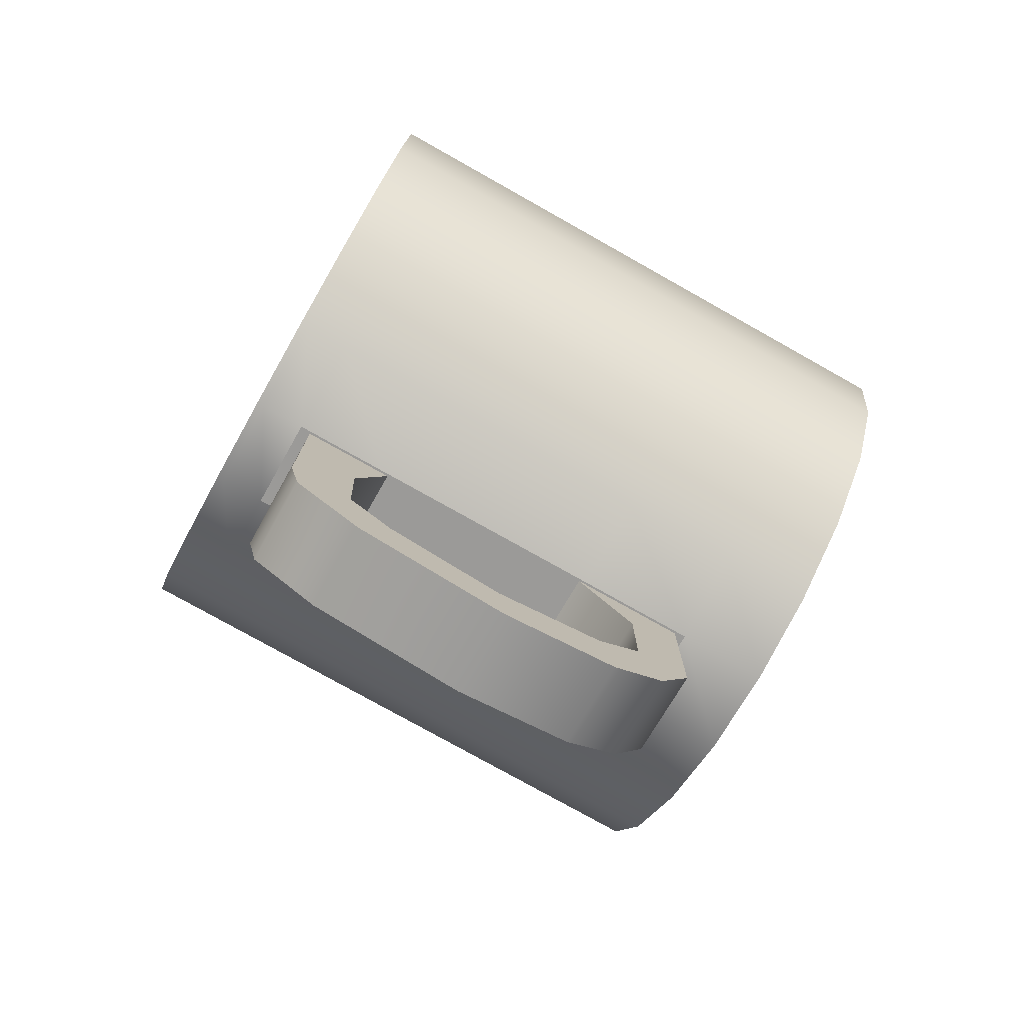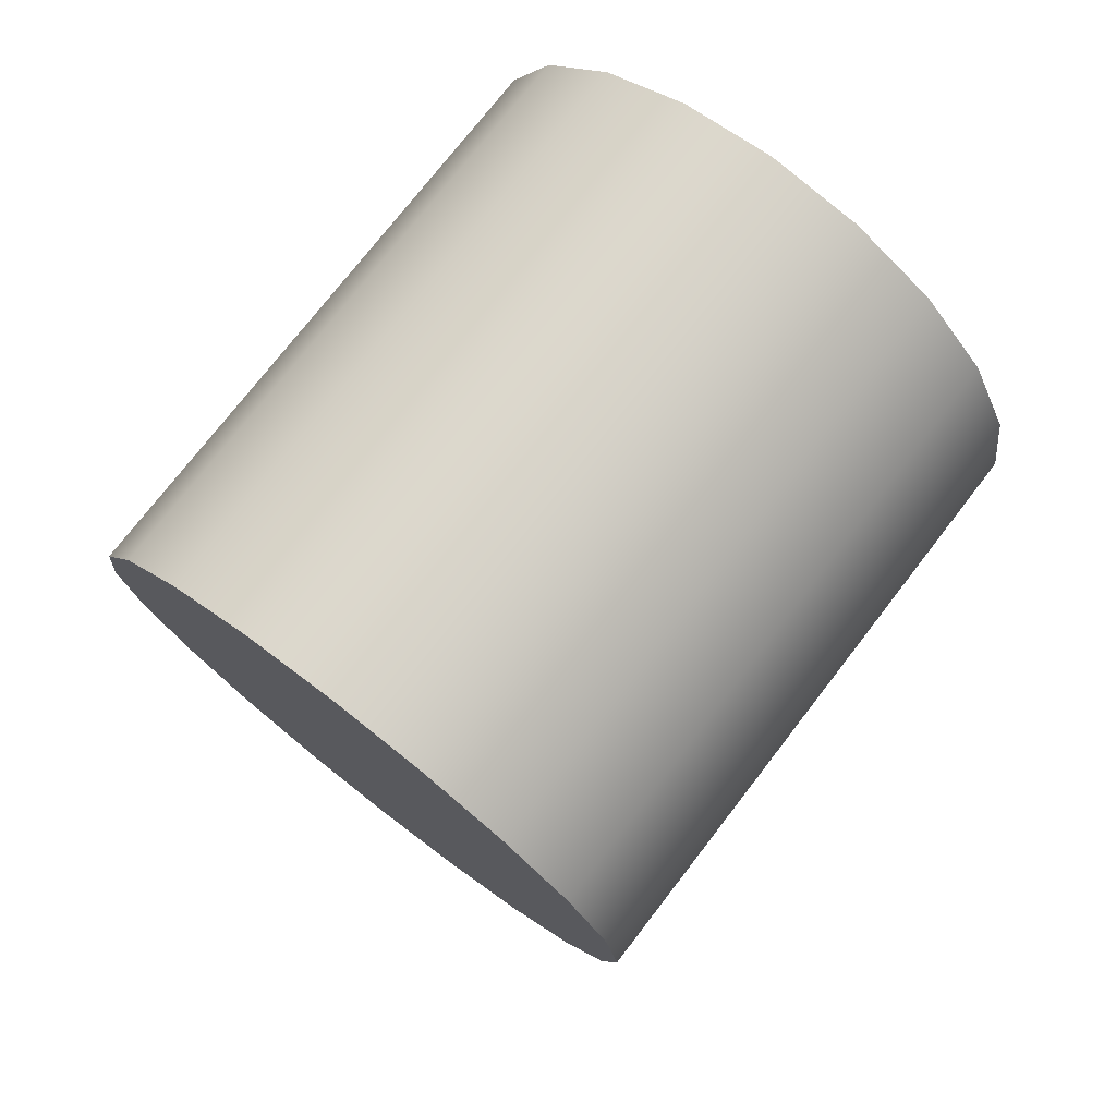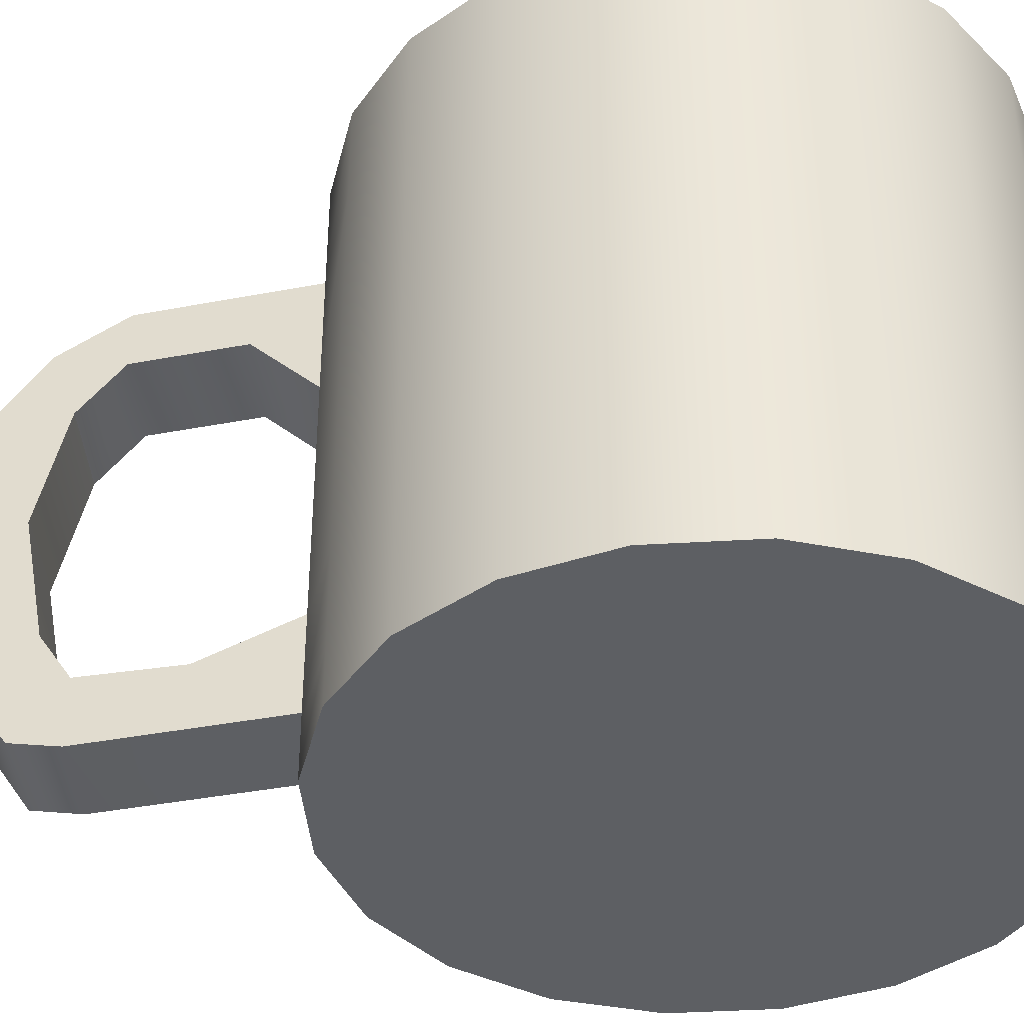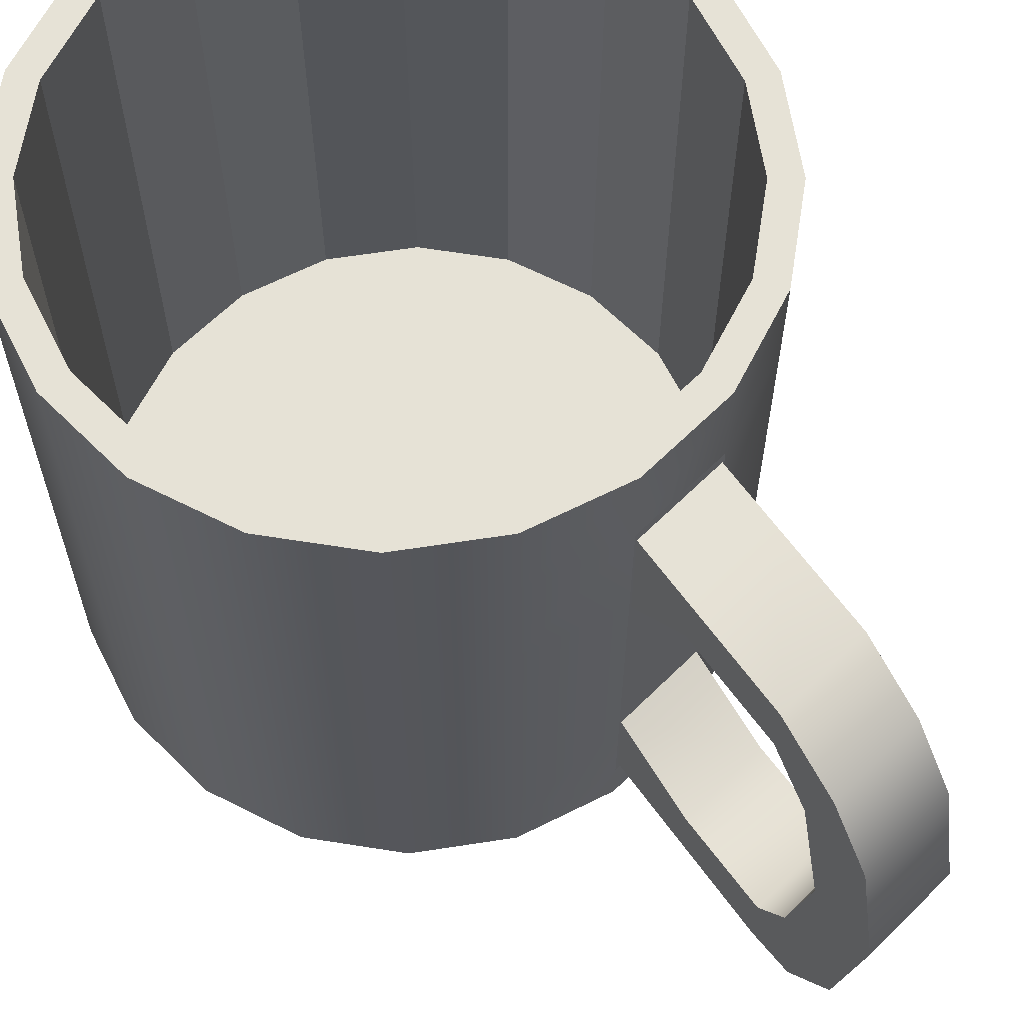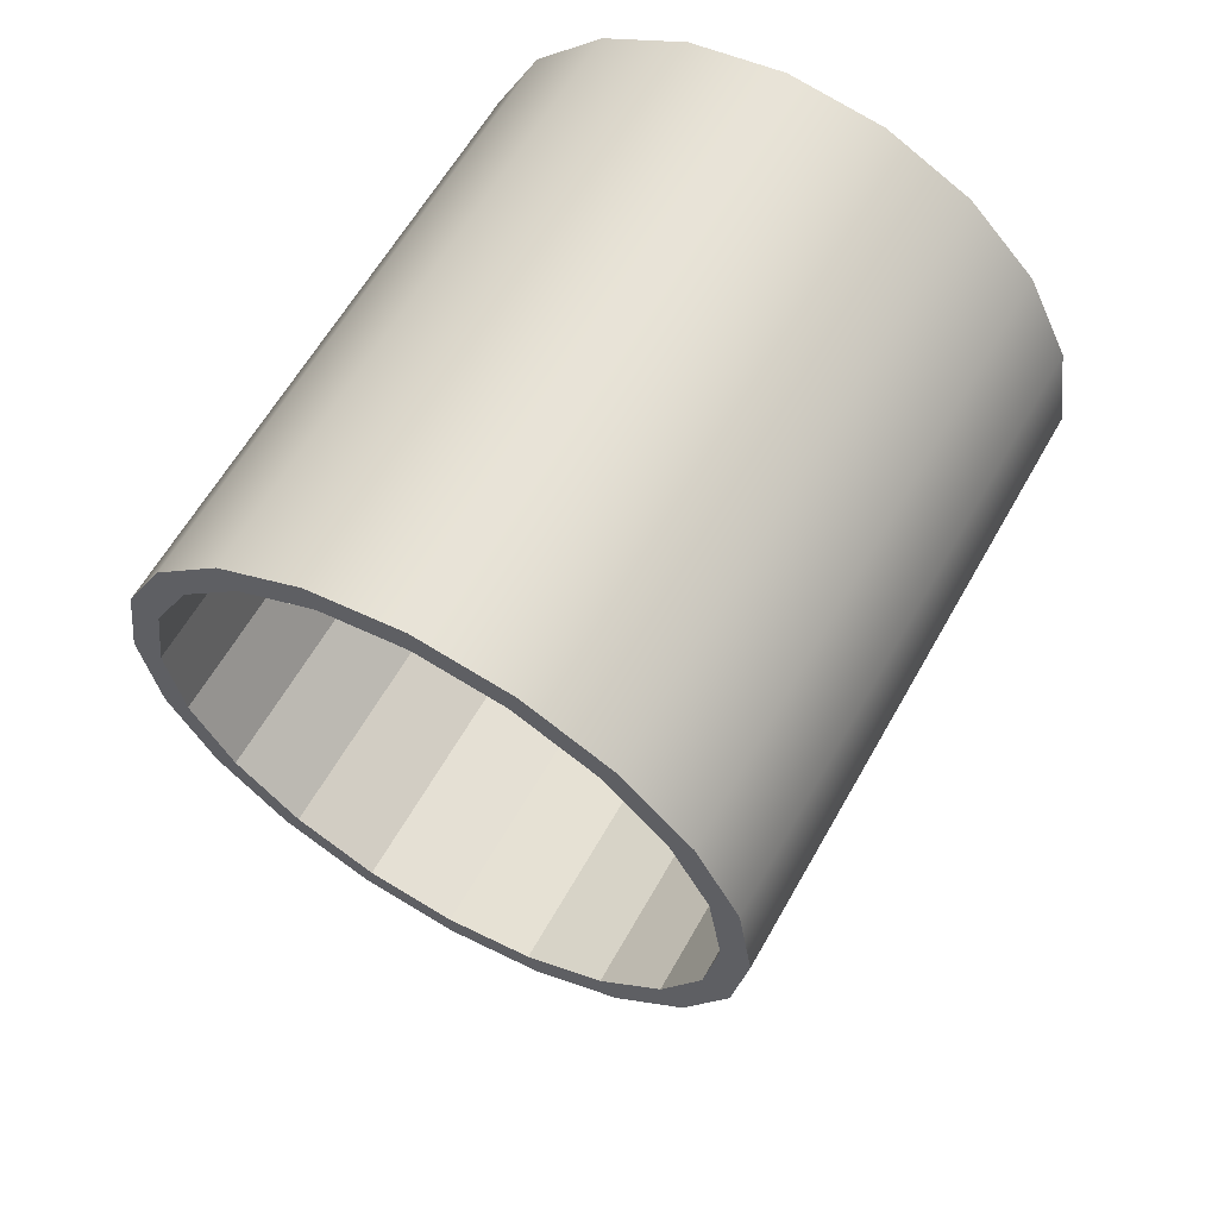
<metadata>
{"format":"obj","ext":"obj","renderer":"f3d","projection":"perspective","resolution":1024,"background":"white","views":[{"elev":-78.0,"azim":60.7,"up":"+Z"},{"elev":75.1,"azim":37.7,"up":"+Z"},{"elev":-39.8,"azim":-76.7,"up":"+Y"},{"elev":63.8,"azim":144.1,"up":"+Y"},{"elev":61.8,"azim":-150.6,"up":"+Z"}]}
</metadata>
<code>
g default
v 3.804 0.008719 -1.236
v 3.236 0.008719 -2.351
v 2.351 0.008719 -3.236
v 1.236 0.008719 -3.804
v 0 0.008719 -4
v -1.236 0.008719 -3.804
v -2.351 0.008719 -3.236
v -3.236 0.008719 -2.351
v -3.804 0.008719 -1.236
v -4 0.008719 0
v -3.804 0.008719 1.236
v -3.236 0.008719 2.351
v -2.351 0.008719 3.236
v -1.236 0.008719 3.804
v -0 0.008719 4
v 1.236 0.008719 3.804
v 2.351 0.008719 3.236
v 3.236 0.008719 2.351
v 3.804 0.008719 1.236
v 4 0.008719 0
v 3.804 8.009 -1.236
v 3.236 8.009 -2.351
v 2.351 8.009 -3.236
v 1.236 8.009 -3.804
v 0 8.009 -4
v -1.236 8.009 -3.804
v -2.351 8.009 -3.236
v -3.236 8.009 -2.351
v -3.804 8.009 -1.236
v -4 8.009 0
v -3.804 8.009 1.236
v -3.236 8.009 2.351
v -2.351 8.009 3.236
v -1.236 8.009 3.804
v -0 8.009 4
v 1.236 8.009 3.804
v 2.351 8.009 3.236
v 3.236 8.009 2.351
v 3.804 8.009 1.236
v 4 8.009 0
v 0 0.008719 0
v 3.452 8.009 -1.122
v 2.937 8.009 -2.134
v 2.134 8.009 -2.937
v 1.122 8.009 -3.452
v -0 8.009 -3.63
v -1.122 8.009 -3.452
v -2.134 8.009 -2.937
v -2.937 8.009 -2.134
v -3.452 8.009 -1.122
v -3.63 8.009 -0
v -3.452 8.009 1.122
v -2.937 8.009 2.134
v -2.134 8.009 2.937
v -1.122 8.009 3.452
v -0 8.009 3.63
v 1.122 8.009 3.452
v 2.134 8.009 2.937
v 2.937 8.009 2.134
v 3.452 8.009 1.122
v 3.63 8.009 -0
v 3.452 0.7334 -1.122
v 2.937 0.7334 -2.134
v -0 0.7334 -0
v 2.134 0.7334 -2.937
v 1.122 0.7334 -3.452
v -0 0.7334 -3.63
v -1.122 0.7334 -3.452
v -2.134 0.7334 -2.937
v -2.937 0.7334 -2.134
v -3.452 0.7334 -1.122
v -3.63 0.7334 -0
v -3.452 0.7334 1.122
v -2.937 0.7334 2.134
v -2.134 0.7334 2.937
v -1.122 0.7334 3.452
v -0 0.7334 3.63
v 1.122 0.7334 3.452
v 2.134 0.7334 2.937
v 2.937 0.7334 2.134
v 3.452 0.7334 1.122
v 3.63 0.7334 -0
v 3.804 6.789 -1.236
v 4 6.789 0
v 3.804 6.789 1.236
v 3.236 6.789 2.351
v 2.351 6.789 3.236
v 1.236 6.789 3.804
v -0 6.789 4
v -1.236 6.789 3.804
v -2.351 6.789 3.236
v -3.236 6.789 2.351
v -3.804 6.789 1.236
v -4 6.789 0
v -3.804 6.789 -1.236
v -3.236 6.789 -2.351
v -2.351 6.789 -3.236
v -1.236 6.789 -3.804
v 0 6.789 -4
v 1.236 6.789 -3.804
v 2.351 6.789 -3.236
v 3.236 6.789 -2.351
v 3.804 0.6903 -1.236
v 4 0.6903 0
v 3.804 0.6903 1.236
v 3.236 0.6903 2.351
v 2.351 0.6903 3.236
v 1.236 0.6903 3.804
v -0 0.6903 4
v -1.236 0.6903 3.804
v -2.351 0.6903 3.236
v -3.236 0.6903 2.351
v -3.804 0.6903 1.236
v -4 0.6903 0
v -3.804 0.6903 -1.236
v -3.236 0.6903 -2.351
v -2.351 0.6903 -3.236
v -1.236 0.6903 -3.804
v 0 0.6903 -4
v 1.236 0.6903 -3.804
v 2.351 0.6903 -3.236
v 3.236 0.6903 -2.351
v -1.206 0.8386 -3.809
v -0.03006 0.8386 -3.995
v -1.206 6.64 -3.809
v -0.03006 6.64 -3.995
v 0 5.21 -4
v 1.236 5.21 -3.804
v 2.351 5.21 -3.236
v 3.236 5.21 -2.351
v 3.804 5.21 -1.236
v 4 5.21 0
v 3.804 5.21 1.236
v 3.236 5.21 2.351
v 2.351 5.21 3.236
v 1.236 5.21 3.804
v -0 5.21 4
v -1.236 5.21 3.804
v -2.351 5.21 3.236
v -3.236 5.21 2.351
v -3.804 5.21 1.236
v -4 5.21 0
v -3.804 5.21 -1.236
v -3.236 5.21 -2.351
v -2.351 5.21 -3.236
v -1.236 5.21 -3.804
v -1.206 5.099 -3.809
v -1.206 5.477 -7.482
v -0.03006 5.477 -7.668
v -0.03006 5.099 -3.995
v -0.03006 5.3 -6.769
v -0.03006 0.9818 -7.072
v -1.206 0.9818 -6.885
v -1.206 5.3 -6.582
v -1.206 6.196 -6.898
v -0.03006 6.196 -7.084
v -0.03006 2.281 -6.847
v -0.03006 1.883 -7.668
v -1.206 1.883 -7.482
v -1.206 2.281 -6.661
v -1.206 2.055 -3.809
v -1.236 1.936 -3.804
v -2.351 1.936 -3.236
v -3.236 1.936 -2.351
v -3.804 1.936 -1.236
v -4 1.936 0
v -3.804 1.936 1.236
v -3.236 1.936 2.351
v -2.351 1.936 3.236
v -1.236 1.936 3.804
v -0 1.936 4
v 1.236 1.936 3.804
v 2.351 1.936 3.236
v 3.236 1.936 2.351
v 3.804 1.936 1.236
v 4 1.936 0
v 3.804 1.936 -1.236
v 3.236 1.936 -2.351
v 2.351 1.936 -3.236
v 1.236 1.936 -3.804
v 0 1.936 -4
v -0.03006 2.055 -3.995
v 3.236 0.1038 -2.351
v 3.804 0.1038 -1.236
v 4 0.1038 0
v 3.804 0.1038 1.236
v 3.236 0.1038 2.351
v 2.351 0.1038 3.236
v 1.236 0.1038 3.804
v -0 0.1038 4
v -1.236 0.1038 3.804
v -2.351 0.1038 3.236
v -3.236 0.1038 2.351
v -3.804 0.1038 1.236
v -4 0.1038 0
v -3.804 0.1038 -1.236
v -3.236 0.1038 -2.351
v -2.351 0.1038 -3.236
v -1.236 0.1038 -3.804
v 0 0.1038 -4
v 1.236 0.1038 -3.804
v 2.351 0.1038 -3.236
v -0.03006 1.637 -5.199
v -1.206 1.637 -5.013
v -1.206 0.8386 -5.013
v -0.03006 0.8386 -5.199
v -0.03006 1.683 -6.457
v -1.206 1.683 -6.27
v -1.206 0.8386 -6.27
v -0.03006 0.8386 -6.457
v -0.03006 5.905 -6.213
v -1.206 5.905 -6.027
v -1.206 6.64 -6.027
v -0.03006 6.64 -6.213
v -0.03006 5.905 -4.819
v -1.206 5.905 -4.633
v -1.206 6.64 -4.633
v -0.03006 6.64 -4.819
v 0 4.698 -4
v 1.236 4.698 -3.804
v 2.351 4.698 -3.236
v 3.236 4.698 -2.351
v 3.804 4.698 -1.236
v 4 4.698 0
v 3.804 4.698 1.236
v 3.236 4.698 2.351
v 2.351 4.698 3.236
v 1.236 4.698 3.804
v -0 4.698 4
v -1.236 4.698 3.804
v -2.351 4.698 3.236
v -3.236 4.698 2.351
v -3.804 4.698 1.236
v -4 4.698 0
v -3.804 4.698 -1.236
v -3.236 4.698 -2.351
v -2.351 4.698 -3.236
v -1.236 4.698 -3.804
v -1.206 4.624 -3.809
v -0.03006 4.624 -3.995
v 0 2.351 -4
v 1.236 2.351 -3.804
v 2.351 2.351 -3.236
v 3.236 2.351 -2.351
v 3.804 2.351 -1.236
v 4 2.351 0
v 3.804 2.351 1.236
v 3.236 2.351 2.351
v 2.351 2.351 3.236
v 1.236 2.351 3.804
v -0 2.351 4
v -1.236 2.351 3.804
v -2.351 2.351 3.236
v -3.236 2.351 2.351
v -3.804 2.351 1.236
v -4 2.351 0
v -3.804 2.351 -1.236
v -3.236 2.351 -2.351
v -2.351 2.351 -3.236
v -1.236 2.351 -3.804
v -1.206 2.441 -3.809
v -0.03006 2.441 -3.995
v -0.03006 3.838 -7.138
v -0.03006 3.922 -7.999
v -1.206 3.922 -7.813
v -1.206 3.838 -6.952
g Mug
f 1 2 183 184
f 2 3 202 183
f 3 4 201 202
f 4 5 200 201
f 5 6 199 200
f 6 7 198 199
f 7 8 197 198
f 8 9 196 197
f 9 10 195 196
f 10 11 194 195
f 11 12 193 194
f 12 13 192 193
f 13 14 191 192
f 14 15 190 191
f 15 16 189 190
f 16 17 188 189
f 17 18 187 188
f 18 19 186 187
f 19 20 185 186
f 20 1 184 185
f 2 1 41
f 3 2 41
f 4 3 41
f 5 4 41
f 6 5 41
f 7 6 41
f 8 7 41
f 9 8 41
f 10 9 41
f 11 10 41
f 12 11 41
f 13 12 41
f 14 13 41
f 15 14 41
f 16 15 41
f 17 16 41
f 18 17 41
f 19 18 41
f 20 19 41
f 1 20 41
f 62 63 64
f 63 65 64
f 65 66 64
f 66 67 64
f 67 68 64
f 68 69 64
f 69 70 64
f 70 71 64
f 71 72 64
f 72 73 64
f 73 74 64
f 74 75 64
f 75 76 64
f 76 77 64
f 77 78 64
f 78 79 64
f 79 80 64
f 80 81 64
f 81 82 64
f 82 62 64
f 21 22 43 42
f 22 23 44 43
f 23 24 45 44
f 24 25 46 45
f 25 26 47 46
f 26 27 48 47
f 27 28 49 48
f 28 29 50 49
f 29 30 51 50
f 30 31 52 51
f 31 32 53 52
f 32 33 54 53
f 33 34 55 54
f 34 35 56 55
f 35 36 57 56
f 36 37 58 57
f 37 38 59 58
f 38 39 60 59
f 39 40 61 60
f 40 21 42 61
f 42 43 63 62
f 43 44 65 63
f 44 45 66 65
f 45 46 67 66
f 46 47 68 67
f 47 48 69 68
f 48 49 70 69
f 49 50 71 70
f 50 51 72 71
f 51 52 73 72
f 52 53 74 73
f 53 54 75 74
f 54 55 76 75
f 55 56 77 76
f 56 57 78 77
f 57 58 79 78
f 58 59 80 79
f 59 60 81 80
f 60 61 82 81
f 61 42 62 82
f 84 83 21 40
f 85 84 40 39
f 86 85 39 38
f 87 86 38 37
f 88 87 37 36
f 89 88 36 35
f 90 89 35 34
f 91 90 34 33
f 92 91 33 32
f 93 92 32 31
f 94 93 31 30
f 95 94 30 29
f 96 95 29 28
f 97 96 28 27
f 98 97 27 26
f 99 98 26 25
f 100 99 25 24
f 101 100 24 23
f 102 101 23 22
f 83 102 22 21
f 176 177 245 246
f 175 176 246 247
f 174 175 247 248
f 173 174 248 249
f 172 173 249 250
f 171 172 250 251
f 170 171 251 252
f 169 170 252 253
f 168 169 253 254
f 167 168 254 255
f 166 167 255 256
f 165 166 256 257
f 164 165 257 258
f 163 164 258 259
f 162 163 259 260
f 264 265 148 149
f 180 181 241 242
f 179 180 242 243
f 178 179 243 244
f 177 178 244 245
f 119 118 123 124
f 162 260 261 161
f 98 99 126 125
f 262 241 181 182
f 158 152 153 159
f 266 154 148 265
f 151 263 264 149
f 128 127 99 100
f 129 128 100 101
f 130 129 101 102
f 131 130 102 83
f 132 131 83 84
f 133 132 84 85
f 134 133 85 86
f 135 134 86 87
f 136 135 87 88
f 137 136 88 89
f 138 137 89 90
f 139 138 90 91
f 140 139 91 92
f 141 140 92 93
f 142 141 93 94
f 143 142 94 95
f 144 143 95 96
f 145 144 96 97
f 146 145 97 98
f 147 146 98 125
f 148 154 155
f 149 148 155 156
f 156 151 149
f 99 127 150 126
f 124 123 205 206
f 155 154 212 213
f 213 214 156 155
f 214 211 151 156
f 157 152 158
f 153 160 159
f 123 161 204 205
f 118 162 161 123
f 118 117 163 162
f 117 116 164 163
f 116 115 165 164
f 115 114 166 165
f 114 113 167 166
f 113 112 168 167
f 112 111 169 168
f 111 110 170 169
f 110 109 171 170
f 109 108 172 171
f 108 107 173 172
f 107 106 174 173
f 106 105 175 174
f 105 104 176 175
f 104 103 177 176
f 103 122 178 177
f 122 121 179 178
f 121 120 180 179
f 120 119 181 180
f 182 181 119 124
f 206 203 182 124
f 154 266 263 151
f 204 161 182 203
f 161 261 262 182
f 212 154 151 211
f 184 183 122 103
f 185 184 103 104
f 186 185 104 105
f 187 186 105 106
f 188 187 106 107
f 189 188 107 108
f 190 189 108 109
f 191 190 109 110
f 192 191 110 111
f 193 192 111 112
f 194 193 112 113
f 195 194 113 114
f 196 195 114 115
f 197 196 115 116
f 198 197 116 117
f 199 198 117 118
f 200 199 118 119
f 201 200 119 120
f 202 201 120 121
f 183 202 121 122
f 208 204 203 207
f 205 204 208 209
f 206 205 209 210
f 210 207 203 206
f 160 208 207 157
f 209 208 160 153
f 210 209 153 152
f 157 207 210 152
f 216 212 211 215
f 213 212 216 217
f 217 218 214 213
f 218 215 211 214
f 147 216 215 150
f 217 216 147 125
f 125 126 218 217
f 126 150 215 218
f 220 219 127 128
f 221 220 128 129
f 222 221 129 130
f 223 222 130 131
f 224 223 131 132
f 225 224 132 133
f 226 225 133 134
f 227 226 134 135
f 228 227 135 136
f 229 228 136 137
f 230 229 137 138
f 231 230 138 139
f 232 231 139 140
f 233 232 140 141
f 234 233 141 142
f 235 234 142 143
f 236 235 143 144
f 237 236 144 145
f 238 237 145 146
f 239 238 146 147
f 240 239 147 150
f 150 127 219 240
f 242 241 219 220
f 243 242 220 221
f 244 243 221 222
f 245 244 222 223
f 246 245 223 224
f 247 246 224 225
f 248 247 225 226
f 249 248 226 227
f 250 249 227 228
f 251 250 228 229
f 252 251 229 230
f 253 252 230 231
f 254 253 231 232
f 255 254 232 233
f 256 255 233 234
f 257 256 234 235
f 258 257 235 236
f 259 258 236 237
f 260 259 237 238
f 261 260 238 239
f 262 261 239 240
f 240 219 241 262
f 263 157 158 264
f 158 159 265 264
f 160 266 265 159
f 263 266 160 157

</code>
